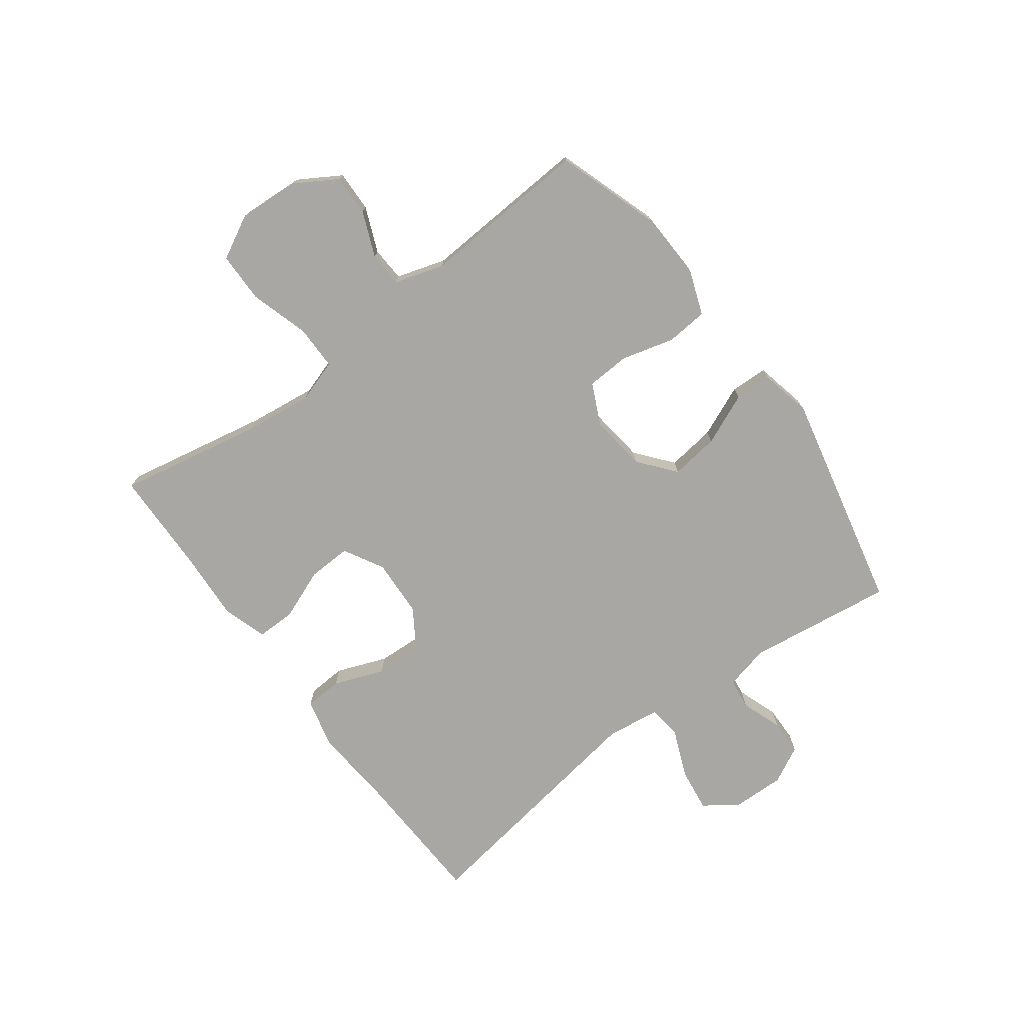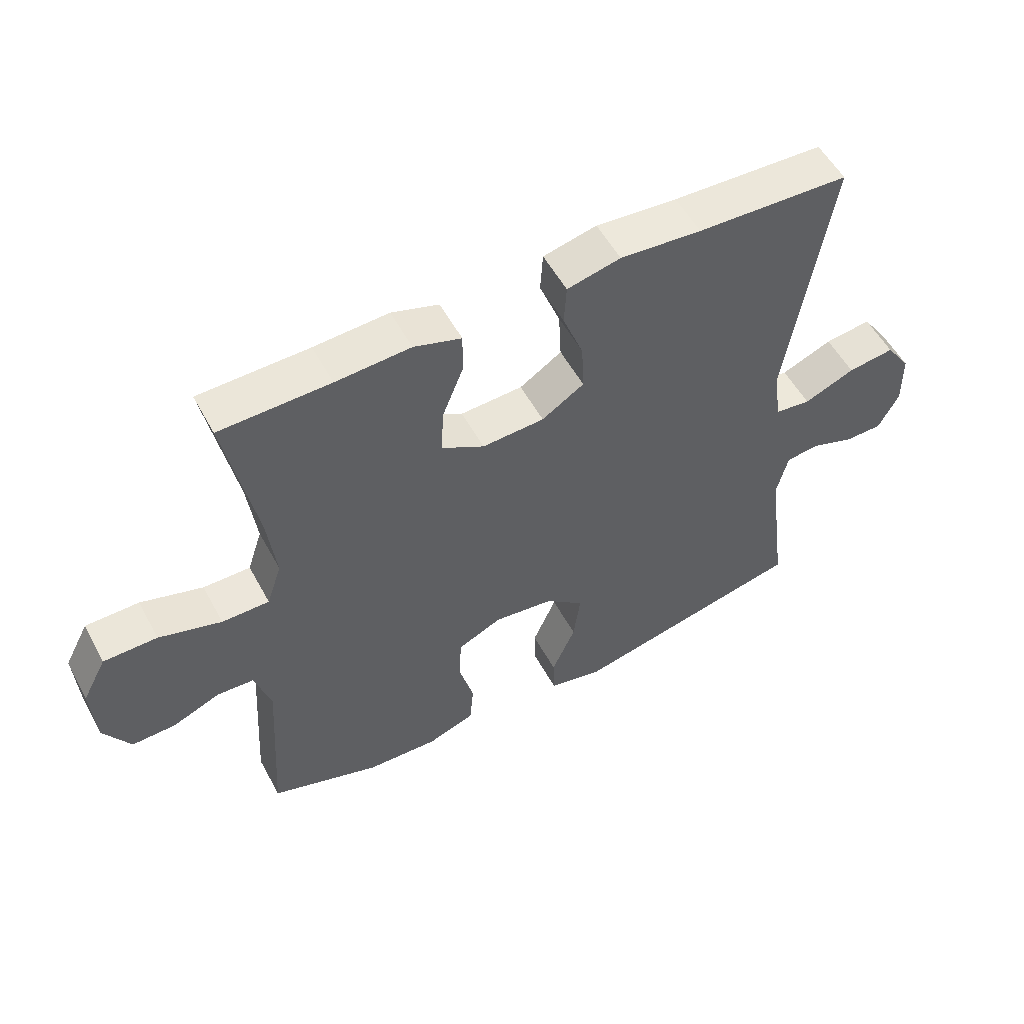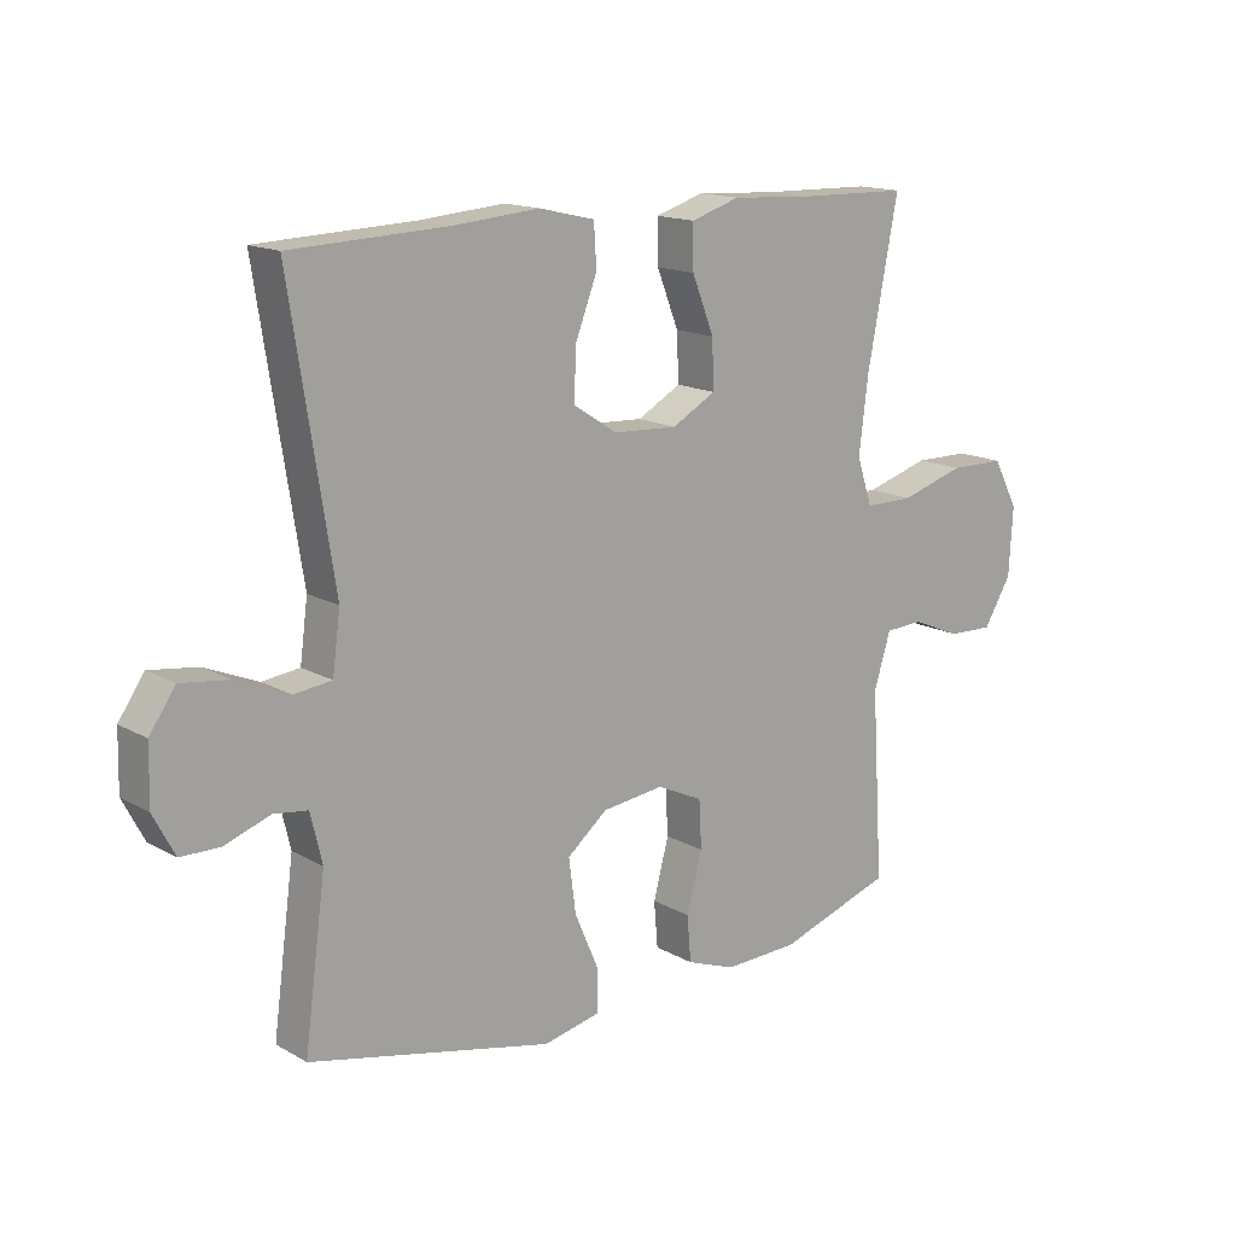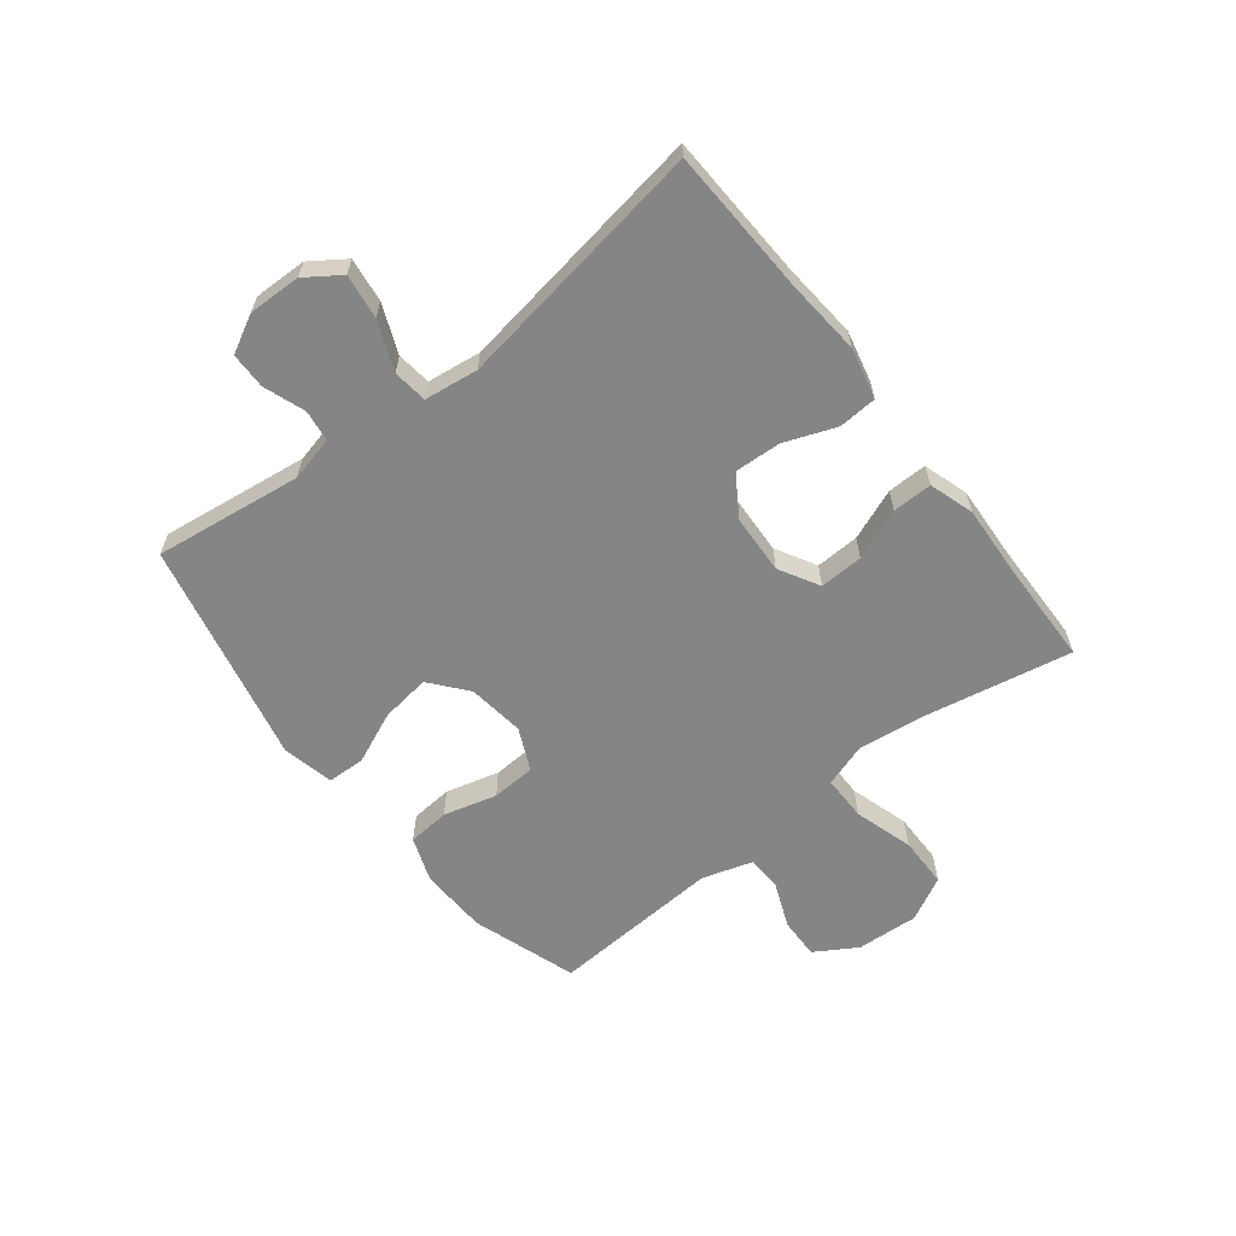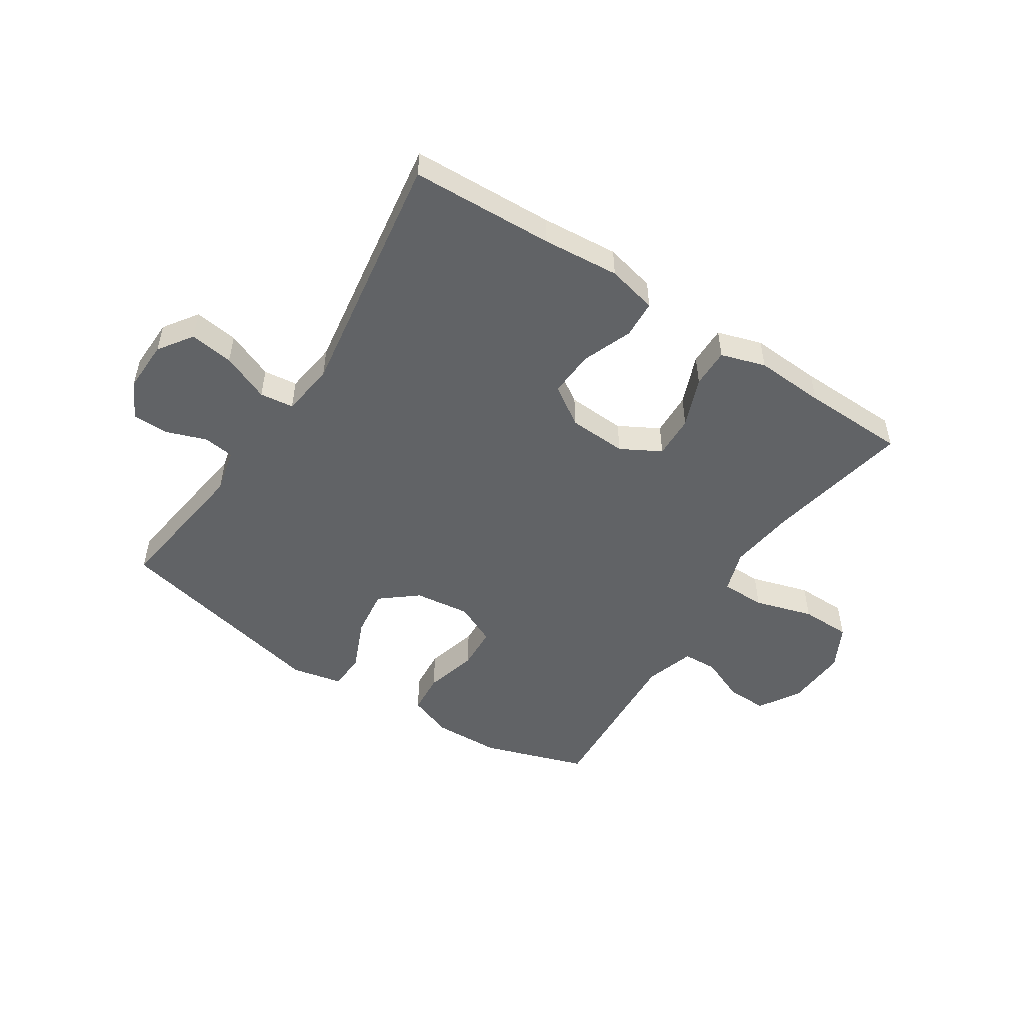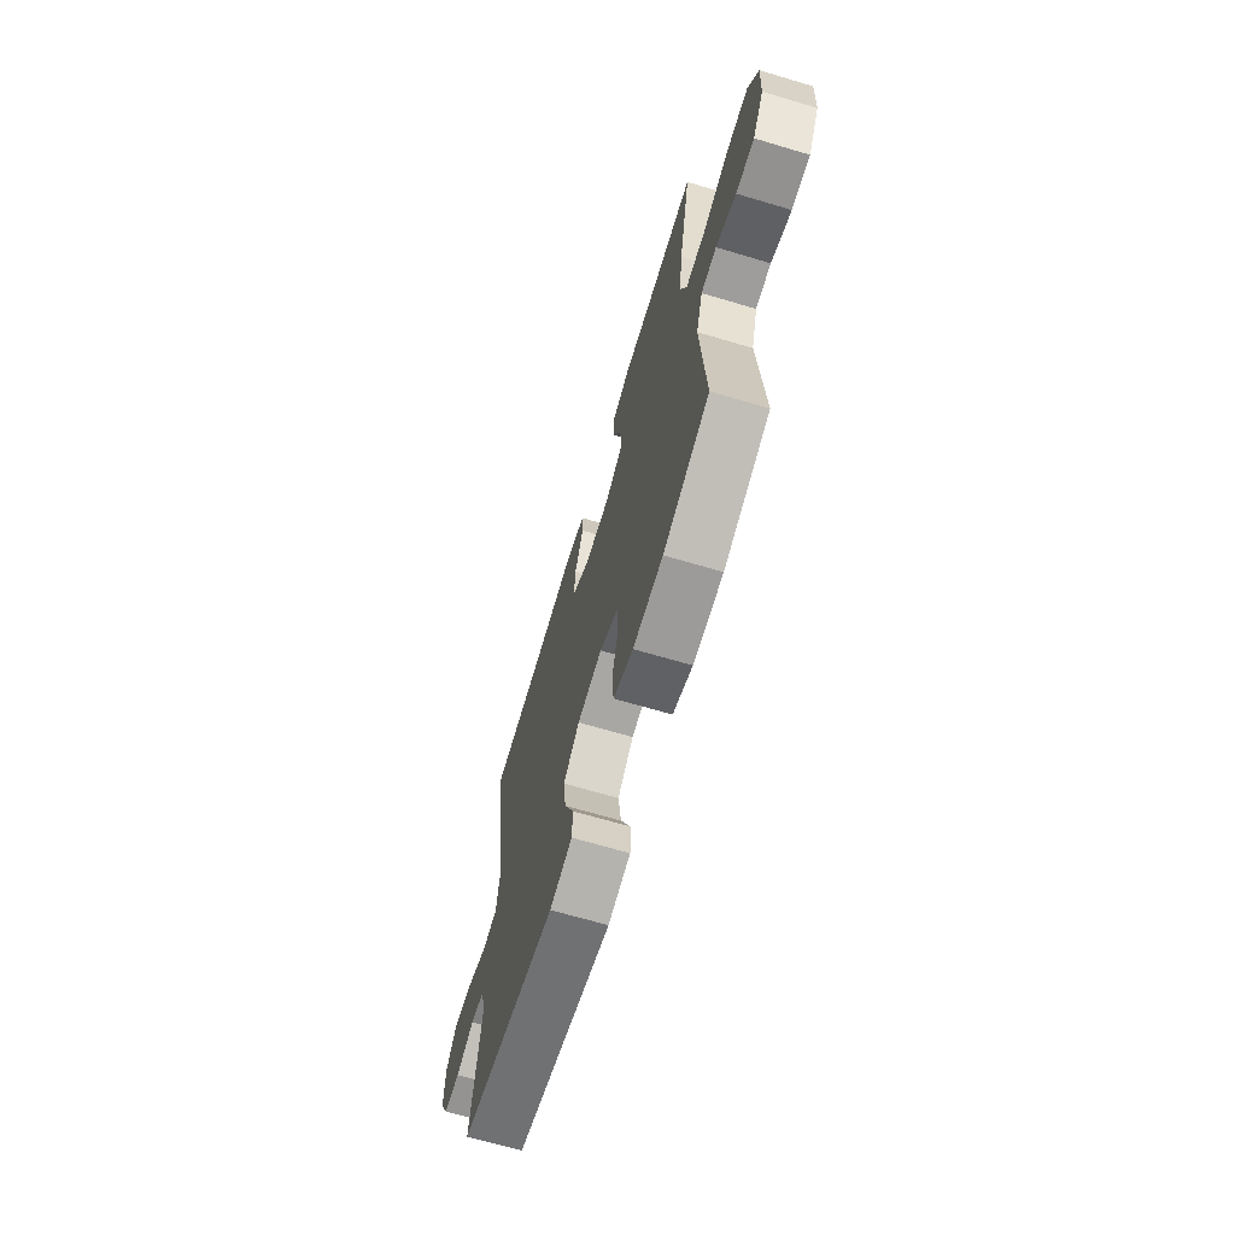
<metadata>
{"format":"obj","ext":"obj","renderer":"f3d","projection":"perspective","resolution":1024,"background":"white","views":[{"elev":-74.5,"azim":126.6,"up":"+Y"},{"elev":54.3,"azim":151.9,"up":"+Z"},{"elev":15.1,"azim":-40.0,"up":"+Z"},{"elev":-61.9,"azim":-51.9,"up":"+Y"},{"elev":-50.8,"azim":-33.2,"up":"+Y"},{"elev":-67.7,"azim":73.4,"up":"+Z"}]}
</metadata>
<code>
v -0.5 0.07 -0.5
v -0.467 0.07 -0.251
v -0.485 0.07 -0.175
v -0.538 0.07 -0.168
v -0.608 0.07 -0.193
v -0.669 0.07 -0.192
v -0.702 0.07 -0.129
v -0.7 0.07 -0.04
v -0.66 0.07 0.018
v -0.585 0.07 0.008
v -0.503 0.07 -0.026
v -0.445 0.07 -0.019
v -0.433 0.07 0.072
v -0.5 0.07 0.5
v -0.255 0.07 0.51
v -0.124 0.07 0.521
v -0.038 0.07 0.501
v -0.034 0.07 0.436
v -0.067 0.07 0.35
v -0.071 0.07 0.271
v -0.003 0.07 0.227
v 0.097 0.07 0.222
v 0.165 0.07 0.26
v 0.162 0.07 0.334
v 0.128 0.07 0.42
v 0.127 0.07 0.487
v 0.203 0.07 0.511
v 0.323 0.07 0.504
v 0.5 0.07 0.5
v 0.452 0.07 0.251
v 0.438 0.07 0.137
v 0.462 0.07 0.064
v 0.538 0.07 0.064
v 0.638 0.07 0.094
v 0.724 0.07 0.093
v 0.763 0.07 0.019
v 0.757 0.07 -0.086
v 0.714 0.07 -0.157
v 0.644 0.07 -0.155
v 0.567 0.07 -0.123
v 0.508 0.07 -0.126
v 0.482 0.07 -0.21
v 0.5 0.07 -0.5
v 0.323 0.07 -0.559
v 0.208 0.07 -0.563
v 0.132 0.07 -0.535
v 0.126 0.07 -0.464
v 0.15 0.07 -0.374
v 0.146 0.07 -0.3
v 0.075 0.07 -0.267
v -0.021 0.07 -0.279
v -0.083 0.07 -0.33
v -0.072 0.07 -0.413
v -0.034 0.07 -0.501
v -0.036 0.07 -0.565
v -0.123 0.07 -0.584
v -0.5 0 -0.5
v -0.467 0 -0.251
v -0.485 0 -0.175
v -0.538 0 -0.168
v -0.608 0 -0.193
v -0.669 0 -0.192
v -0.702 0 -0.129
v -0.7 0 -0.04
v -0.66 0 0.018
v -0.585 0 0.008
v -0.503 0 -0.026
v -0.445 0 -0.019
v -0.433 0 0.072
v -0.5 0 0.5
v -0.255 0 0.51
v -0.124 0 0.521
v -0.038 0 0.501
v -0.034 0 0.436
v -0.067 0 0.35
v -0.071 0 0.271
v -0.003 0 0.227
v 0.097 0 0.222
v 0.165 0 0.26
v 0.162 0 0.334
v 0.128 0 0.42
v 0.127 0 0.487
v 0.203 0 0.511
v 0.323 0 0.504
v 0.5 0 0.5
v 0.452 0 0.251
v 0.438 0 0.137
v 0.462 0 0.064
v 0.538 0 0.064
v 0.638 0 0.094
v 0.724 0 0.093
v 0.763 0 0.019
v 0.757 0 -0.086
v 0.714 0 -0.157
v 0.644 0 -0.155
v 0.567 0 -0.123
v 0.508 0 -0.126
v 0.482 0 -0.21
v 0.5 0 -0.5
v 0.323 0 -0.559
v 0.208 0 -0.563
v 0.132 0 -0.535
v 0.126 0 -0.464
v 0.15 0 -0.374
v 0.146 0 -0.3
v 0.075 0 -0.267
v -0.021 0 -0.279
v -0.083 0 -0.33
v -0.072 0 -0.413
v -0.034 0 -0.501
v -0.036 0 -0.565
v -0.123 0 -0.584
f 56 1 2
f 55 56 2
f 54 55 2
f 53 54 2
f 52 53 2 3
f 51 52 3
f 50 51 3
f 46 47 48
f 45 46 48
f 44 45 48
f 43 44 48
f 42 43 48
f 41 42 48 49
f 38 39 40
f 37 38 40
f 36 37 40
f 35 36 40
f 34 35 40
f 33 34 40
f 32 33 40 41
f 41 49 50
f 32 41 50
f 31 32 50
f 28 29 30
f 28 30 31
f 27 28 31
f 26 27 31
f 25 26 31
f 24 25 31
f 17 18 19
f 16 17 19
f 15 16 19
f 15 19 20
f 14 15 20
f 13 14 20
f 12 13 20 21
f 9 10 11
f 8 9 11
f 7 8 11
f 6 7 11
f 5 6 11
f 4 5 11
f 3 4 11 12
f 12 21 22
f 3 12 22
f 50 3 22
f 23 24 31
f 22 23 31 50
f 58 57 112
f 58 112 111
f 58 111 110
f 58 110 109
f 59 58 109 108
f 59 108 107
f 59 107 106
f 104 103 102
f 104 102 101
f 104 101 100
f 104 100 99
f 104 99 98
f 105 104 98 97
f 96 95 94
f 96 94 93
f 96 93 92
f 96 92 91
f 96 91 90
f 96 90 89
f 97 96 89 88
f 106 105 97
f 106 97 88
f 106 88 87
f 86 85 84
f 87 86 84
f 87 84 83
f 87 83 82
f 87 82 81
f 87 81 80
f 75 74 73
f 75 73 72
f 75 72 71
f 76 75 71
f 76 71 70
f 76 70 69
f 77 76 69 68
f 67 66 65
f 67 65 64
f 67 64 63
f 67 63 62
f 67 62 61
f 67 61 60
f 68 67 60 59
f 78 77 68
f 78 68 59
f 78 59 106
f 87 80 79
f 106 87 79 78
f 1 57 58 2
f 2 58 59 3
f 3 59 60 4
f 4 60 61 5
f 5 61 62 6
f 6 62 63 7
f 7 63 64 8
f 8 64 65 9
f 9 65 66 10
f 10 66 67 11
f 11 67 68 12
f 12 68 69 13
f 13 69 70 14
f 14 70 71 15
f 15 71 72 16
f 16 72 73 17
f 17 73 74 18
f 18 74 75 19
f 19 75 76 20
f 20 76 77 21
f 21 77 78 22
f 22 78 79 23
f 23 79 80 24
f 24 80 81 25
f 25 81 82 26
f 26 82 83 27
f 27 83 84 28
f 28 84 85 29
f 29 85 86 30
f 30 86 87 31
f 31 87 88 32
f 32 88 89 33
f 33 89 90 34
f 34 90 91 35
f 35 91 92 36
f 36 92 93 37
f 37 93 94 38
f 38 94 95 39
f 39 95 96 40
f 40 96 97 41
f 41 97 98 42
f 42 98 99 43
f 43 99 100 44
f 44 100 101 45
f 45 101 102 46
f 46 102 103 47
f 47 103 104 48
f 48 104 105 49
f 49 105 106 50
f 50 106 107 51
f 51 107 108 52
f 52 108 109 53
f 53 109 110 54
f 54 110 111 55
f 55 111 112 56
f 56 112 57 1

</code>
